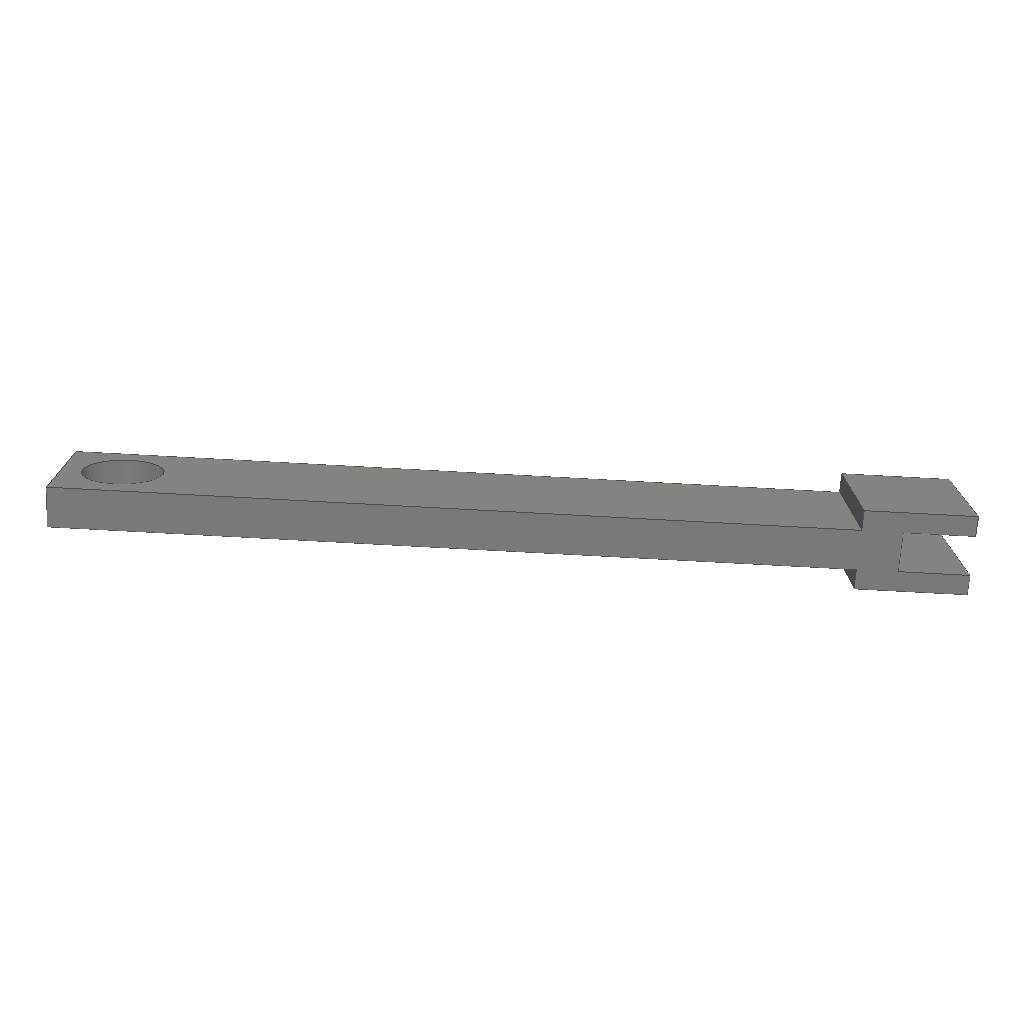
<metadata>
{"format":"step","ext":"step","renderer":"f3d","projection":"perspective","resolution":1024,"background":"white","views":[{"elev":-71.7,"azim":176.8,"up":"+Y"}]}
</metadata>
<code>
ISO-10303-21;
DATA;
#1=MECHANICAL_DESIGN_GEOMETRIC_PRESENTATION_REPRESENTATION('',(#4),#477);
#2=SHAPE_REPRESENTATION_RELATIONSHIP('SRR','None',#484,#3);
#3=ADVANCED_BREP_SHAPE_REPRESENTATION('',(#5),#476);
#4=STYLED_ITEM('',(#494),#5);
#5=MANIFOLD_SOLID_BREP('Body1',#289);
#6=FACE_BOUND('',#40,.T.);
#7=FACE_BOUND('',#42,.T.);
#8=CIRCLE('',#312,0.2);
#9=CIRCLE('',#313,0.2);
#10=CYLINDRICAL_SURFACE('',#311,0.2);
#11=FACE_OUTER_BOUND('',#26,.T.);
#12=FACE_OUTER_BOUND('',#27,.T.);
#13=FACE_OUTER_BOUND('',#28,.T.);
#14=FACE_OUTER_BOUND('',#29,.T.);
#15=FACE_OUTER_BOUND('',#30,.T.);
#16=FACE_OUTER_BOUND('',#31,.T.);
#17=FACE_OUTER_BOUND('',#32,.T.);
#18=FACE_OUTER_BOUND('',#33,.T.);
#19=FACE_OUTER_BOUND('',#34,.T.);
#20=FACE_OUTER_BOUND('',#35,.T.);
#21=FACE_OUTER_BOUND('',#36,.T.);
#22=FACE_OUTER_BOUND('',#37,.T.);
#23=FACE_OUTER_BOUND('',#38,.T.);
#24=FACE_OUTER_BOUND('',#39,.T.);
#25=FACE_OUTER_BOUND('',#41,.T.);
#26=EDGE_LOOP('',(#182,#183,#184,#185));
#27=EDGE_LOOP('',(#186,#187,#188,#189));
#28=EDGE_LOOP('',(#190,#191,#192,#193));
#29=EDGE_LOOP('',(#194,#195,#196,#197));
#30=EDGE_LOOP('',(#198,#199,#200,#201));
#31=EDGE_LOOP('',(#202,#203,#204,#205));
#32=EDGE_LOOP('',(#206,#207,#208,#209));
#33=EDGE_LOOP('',(#210,#211,#212,#213));
#34=EDGE_LOOP('',(#214,#215,#216,#217));
#35=EDGE_LOOP('',(#218,#219,#220,#221));
#36=EDGE_LOOP('',(#222,#223,#224,#225,#226,#227,#228,#229,#230,#231,#232,
#233));
#37=EDGE_LOOP('',(#234,#235,#236,#237));
#38=EDGE_LOOP('',(#238,#239,#240,#241,#242,#243,#244,#245,#246,#247,#248,
#249));
#39=EDGE_LOOP('',(#250,#251,#252,#253));
#40=EDGE_LOOP('',(#254));
#41=EDGE_LOOP('',(#255,#256,#257,#258));
#42=EDGE_LOOP('',(#259));
#43=LINE('',#397,#80);
#44=LINE('',#399,#81);
#45=LINE('',#401,#82);
#46=LINE('',#402,#83);
#47=LINE('',#405,#84);
#48=LINE('',#407,#85);
#49=LINE('',#408,#86);
#50=LINE('',#412,#87);
#51=LINE('',#414,#88);
#52=LINE('',#416,#89);
#53=LINE('',#417,#90);
#54=LINE('',#419,#91);
#55=LINE('',#420,#92);
#56=LINE('',#424,#93);
#57=LINE('',#426,#94);
#58=LINE('',#428,#95);
#59=LINE('',#429,#96);
#60=LINE('',#432,#97);
#61=LINE('',#434,#98);
#62=LINE('',#435,#99);
#63=LINE('',#439,#100);
#64=LINE('',#441,#101);
#65=LINE('',#443,#102);
#66=LINE('',#444,#103);
#67=LINE('',#446,#104);
#68=LINE('',#447,#105);
#69=LINE('',#452,#106);
#70=LINE('',#457,#107);
#71=LINE('',#459,#108);
#72=LINE('',#461,#109);
#73=LINE('',#462,#110);
#74=LINE('',#464,#111);
#75=LINE('',#465,#112);
#76=LINE('',#466,#113);
#77=LINE('',#468,#114);
#78=LINE('',#470,#115);
#79=LINE('',#471,#116);
#80=VECTOR('',#324,1);
#81=VECTOR('',#325,1);
#82=VECTOR('',#326,1);
#83=VECTOR('',#327,1);
#84=VECTOR('',#330,1);
#85=VECTOR('',#331,1);
#86=VECTOR('',#332,1);
#87=VECTOR('',#335,1);
#88=VECTOR('',#336,1);
#89=VECTOR('',#337,1);
#90=VECTOR('',#338,1);
#91=VECTOR('',#341,1);
#92=VECTOR('',#342,1);
#93=VECTOR('',#345,1);
#94=VECTOR('',#346,1);
#95=VECTOR('',#347,1);
#96=VECTOR('',#348,1);
#97=VECTOR('',#351,1);
#98=VECTOR('',#352,1);
#99=VECTOR('',#353,1);
#100=VECTOR('',#356,1);
#101=VECTOR('',#357,1);
#102=VECTOR('',#358,1);
#103=VECTOR('',#359,1);
#104=VECTOR('',#362,1);
#105=VECTOR('',#363,1);
#106=VECTOR('',#368,0.2);
#107=VECTOR('',#373,1);
#108=VECTOR('',#374,1);
#109=VECTOR('',#375,1);
#110=VECTOR('',#376,1);
#111=VECTOR('',#379,1);
#112=VECTOR('',#380,1);
#113=VECTOR('',#381,1);
#114=VECTOR('',#384,1);
#115=VECTOR('',#387,1);
#116=VECTOR('',#388,1);
#117=VERTEX_POINT('',#395);
#118=VERTEX_POINT('',#396);
#119=VERTEX_POINT('',#398);
#120=VERTEX_POINT('',#400);
#121=VERTEX_POINT('',#404);
#122=VERTEX_POINT('',#406);
#123=VERTEX_POINT('',#410);
#124=VERTEX_POINT('',#411);
#125=VERTEX_POINT('',#413);
#126=VERTEX_POINT('',#415);
#127=VERTEX_POINT('',#422);
#128=VERTEX_POINT('',#423);
#129=VERTEX_POINT('',#425);
#130=VERTEX_POINT('',#427);
#131=VERTEX_POINT('',#431);
#132=VERTEX_POINT('',#433);
#133=VERTEX_POINT('',#437);
#134=VERTEX_POINT('',#438);
#135=VERTEX_POINT('',#440);
#136=VERTEX_POINT('',#442);
#137=VERTEX_POINT('',#449);
#138=VERTEX_POINT('',#451);
#139=VERTEX_POINT('',#455);
#140=VERTEX_POINT('',#456);
#141=VERTEX_POINT('',#458);
#142=VERTEX_POINT('',#460);
#143=EDGE_CURVE('',#117,#118,#43,.T.);
#144=EDGE_CURVE('',#118,#119,#44,.T.);
#145=EDGE_CURVE('',#119,#120,#45,.T.);
#146=EDGE_CURVE('',#117,#120,#46,.T.);
#147=EDGE_CURVE('',#121,#118,#47,.T.);
#148=EDGE_CURVE('',#122,#121,#48,.T.);
#149=EDGE_CURVE('',#119,#122,#49,.T.);
#150=EDGE_CURVE('',#123,#124,#50,.T.);
#151=EDGE_CURVE('',#124,#125,#51,.T.);
#152=EDGE_CURVE('',#126,#125,#52,.T.);
#153=EDGE_CURVE('',#123,#126,#53,.T.);
#154=EDGE_CURVE('',#121,#126,#54,.T.);
#155=EDGE_CURVE('',#125,#122,#55,.T.);
#156=EDGE_CURVE('',#127,#128,#56,.T.);
#157=EDGE_CURVE('',#128,#129,#57,.T.);
#158=EDGE_CURVE('',#129,#130,#58,.T.);
#159=EDGE_CURVE('',#127,#130,#59,.T.);
#160=EDGE_CURVE('',#131,#128,#60,.T.);
#161=EDGE_CURVE('',#132,#131,#61,.T.);
#162=EDGE_CURVE('',#129,#132,#62,.T.);
#163=EDGE_CURVE('',#133,#134,#63,.T.);
#164=EDGE_CURVE('',#134,#135,#64,.T.);
#165=EDGE_CURVE('',#136,#135,#65,.T.);
#166=EDGE_CURVE('',#133,#136,#66,.T.);
#167=EDGE_CURVE('',#131,#136,#67,.T.);
#168=EDGE_CURVE('',#135,#132,#68,.T.);
#169=EDGE_CURVE('',#137,#137,#8,.T.);
#170=EDGE_CURVE('',#137,#138,#69,.T.);
#171=EDGE_CURVE('',#138,#138,#9,.T.);
#172=EDGE_CURVE('',#139,#140,#70,.T.);
#173=EDGE_CURVE('',#139,#141,#71,.T.);
#174=EDGE_CURVE('',#142,#141,#72,.T.);
#175=EDGE_CURVE('',#140,#142,#73,.T.);
#176=EDGE_CURVE('',#140,#127,#74,.T.);
#177=EDGE_CURVE('',#120,#142,#75,.T.);
#178=EDGE_CURVE('',#133,#124,#76,.T.);
#179=EDGE_CURVE('',#134,#123,#77,.T.);
#180=EDGE_CURVE('',#141,#117,#78,.T.);
#181=EDGE_CURVE('',#130,#139,#79,.T.);
#182=ORIENTED_EDGE('',*,*,#143,.T.);
#183=ORIENTED_EDGE('',*,*,#144,.T.);
#184=ORIENTED_EDGE('',*,*,#145,.T.);
#185=ORIENTED_EDGE('',*,*,#146,.F.);
#186=ORIENTED_EDGE('',*,*,#147,.F.);
#187=ORIENTED_EDGE('',*,*,#148,.F.);
#188=ORIENTED_EDGE('',*,*,#149,.F.);
#189=ORIENTED_EDGE('',*,*,#144,.F.);
#190=ORIENTED_EDGE('',*,*,#150,.T.);
#191=ORIENTED_EDGE('',*,*,#151,.T.);
#192=ORIENTED_EDGE('',*,*,#152,.F.);
#193=ORIENTED_EDGE('',*,*,#153,.F.);
#194=ORIENTED_EDGE('',*,*,#154,.T.);
#195=ORIENTED_EDGE('',*,*,#152,.T.);
#196=ORIENTED_EDGE('',*,*,#155,.T.);
#197=ORIENTED_EDGE('',*,*,#148,.T.);
#198=ORIENTED_EDGE('',*,*,#156,.T.);
#199=ORIENTED_EDGE('',*,*,#157,.T.);
#200=ORIENTED_EDGE('',*,*,#158,.T.);
#201=ORIENTED_EDGE('',*,*,#159,.F.);
#202=ORIENTED_EDGE('',*,*,#160,.F.);
#203=ORIENTED_EDGE('',*,*,#161,.F.);
#204=ORIENTED_EDGE('',*,*,#162,.F.);
#205=ORIENTED_EDGE('',*,*,#157,.F.);
#206=ORIENTED_EDGE('',*,*,#163,.T.);
#207=ORIENTED_EDGE('',*,*,#164,.T.);
#208=ORIENTED_EDGE('',*,*,#165,.F.);
#209=ORIENTED_EDGE('',*,*,#166,.F.);
#210=ORIENTED_EDGE('',*,*,#167,.T.);
#211=ORIENTED_EDGE('',*,*,#165,.T.);
#212=ORIENTED_EDGE('',*,*,#168,.T.);
#213=ORIENTED_EDGE('',*,*,#161,.T.);
#214=ORIENTED_EDGE('',*,*,#169,.F.);
#215=ORIENTED_EDGE('',*,*,#170,.T.);
#216=ORIENTED_EDGE('',*,*,#171,.T.);
#217=ORIENTED_EDGE('',*,*,#170,.F.);
#218=ORIENTED_EDGE('',*,*,#172,.F.);
#219=ORIENTED_EDGE('',*,*,#173,.T.);
#220=ORIENTED_EDGE('',*,*,#174,.F.);
#221=ORIENTED_EDGE('',*,*,#175,.F.);
#222=ORIENTED_EDGE('',*,*,#176,.F.);
#223=ORIENTED_EDGE('',*,*,#175,.T.);
#224=ORIENTED_EDGE('',*,*,#177,.F.);
#225=ORIENTED_EDGE('',*,*,#145,.F.);
#226=ORIENTED_EDGE('',*,*,#149,.T.);
#227=ORIENTED_EDGE('',*,*,#155,.F.);
#228=ORIENTED_EDGE('',*,*,#151,.F.);
#229=ORIENTED_EDGE('',*,*,#178,.F.);
#230=ORIENTED_EDGE('',*,*,#166,.T.);
#231=ORIENTED_EDGE('',*,*,#167,.F.);
#232=ORIENTED_EDGE('',*,*,#160,.T.);
#233=ORIENTED_EDGE('',*,*,#156,.F.);
#234=ORIENTED_EDGE('',*,*,#163,.F.);
#235=ORIENTED_EDGE('',*,*,#178,.T.);
#236=ORIENTED_EDGE('',*,*,#150,.F.);
#237=ORIENTED_EDGE('',*,*,#179,.F.);
#238=ORIENTED_EDGE('',*,*,#179,.T.);
#239=ORIENTED_EDGE('',*,*,#153,.T.);
#240=ORIENTED_EDGE('',*,*,#154,.F.);
#241=ORIENTED_EDGE('',*,*,#147,.T.);
#242=ORIENTED_EDGE('',*,*,#143,.F.);
#243=ORIENTED_EDGE('',*,*,#180,.F.);
#244=ORIENTED_EDGE('',*,*,#173,.F.);
#245=ORIENTED_EDGE('',*,*,#181,.F.);
#246=ORIENTED_EDGE('',*,*,#158,.F.);
#247=ORIENTED_EDGE('',*,*,#162,.T.);
#248=ORIENTED_EDGE('',*,*,#168,.F.);
#249=ORIENTED_EDGE('',*,*,#164,.F.);
#250=ORIENTED_EDGE('',*,*,#146,.T.);
#251=ORIENTED_EDGE('',*,*,#177,.T.);
#252=ORIENTED_EDGE('',*,*,#174,.T.);
#253=ORIENTED_EDGE('',*,*,#180,.T.);
#254=ORIENTED_EDGE('',*,*,#169,.T.);
#255=ORIENTED_EDGE('',*,*,#159,.T.);
#256=ORIENTED_EDGE('',*,*,#181,.T.);
#257=ORIENTED_EDGE('',*,*,#172,.T.);
#258=ORIENTED_EDGE('',*,*,#176,.T.);
#259=ORIENTED_EDGE('',*,*,#171,.F.);
#260=PLANE('',#303);
#261=PLANE('',#304);
#262=PLANE('',#305);
#263=PLANE('',#306);
#264=PLANE('',#307);
#265=PLANE('',#308);
#266=PLANE('',#309);
#267=PLANE('',#310);
#268=PLANE('',#314);
#269=PLANE('',#315);
#270=PLANE('',#316);
#271=PLANE('',#317);
#272=PLANE('',#318);
#273=PLANE('',#319);
#274=ADVANCED_FACE('',(#11),#260,.T.);
#275=ADVANCED_FACE('',(#12),#261,.T.);
#276=ADVANCED_FACE('',(#13),#262,.T.);
#277=ADVANCED_FACE('',(#14),#263,.T.);
#278=ADVANCED_FACE('',(#15),#264,.T.);
#279=ADVANCED_FACE('',(#16),#265,.T.);
#280=ADVANCED_FACE('',(#17),#266,.T.);
#281=ADVANCED_FACE('',(#18),#267,.T.);
#282=ADVANCED_FACE('',(#19),#10,.F.);
#283=ADVANCED_FACE('',(#20),#268,.T.);
#284=ADVANCED_FACE('',(#21),#269,.T.);
#285=ADVANCED_FACE('',(#22),#270,.T.);
#286=ADVANCED_FACE('',(#23),#271,.T.);
#287=ADVANCED_FACE('',(#24,#6),#272,.T.);
#288=ADVANCED_FACE('',(#25,#7),#273,.F.);
#289=CLOSED_SHELL('',(#274,#275,#276,#277,#278,#279,#280,#281,#282,#283,
#284,#285,#286,#287,#288));
#290=DERIVED_UNIT_ELEMENT(#292,1);
#291=DERIVED_UNIT_ELEMENT(#479,3);
#292=(
MASS_UNIT()
NAMED_UNIT(*)
SI_UNIT(.KILO.,.GRAM.)
);
#293=DERIVED_UNIT((#290,#291));
#294=MEASURE_REPRESENTATION_ITEM('density measure',
POSITIVE_RATIO_MEASURE(7850),#293);
#295=PROPERTY_DEFINITION_REPRESENTATION(#300,#297);
#296=PROPERTY_DEFINITION_REPRESENTATION(#301,#298);
#297=REPRESENTATION('material name',(#299),#476);
#298=REPRESENTATION('density',(#294),#476);
#299=DESCRIPTIVE_REPRESENTATION_ITEM('Steel','Steel');
#300=PROPERTY_DEFINITION('material property','material name',#486);
#301=PROPERTY_DEFINITION('material property','density of part',#486);
#302=AXIS2_PLACEMENT_3D('placement',#393,#320,#321);
#303=AXIS2_PLACEMENT_3D('',#394,#322,#323);
#304=AXIS2_PLACEMENT_3D('',#403,#328,#329);
#305=AXIS2_PLACEMENT_3D('',#409,#333,#334);
#306=AXIS2_PLACEMENT_3D('',#418,#339,#340);
#307=AXIS2_PLACEMENT_3D('',#421,#343,#344);
#308=AXIS2_PLACEMENT_3D('',#430,#349,#350);
#309=AXIS2_PLACEMENT_3D('',#436,#354,#355);
#310=AXIS2_PLACEMENT_3D('',#445,#360,#361);
#311=AXIS2_PLACEMENT_3D('',#448,#364,#365);
#312=AXIS2_PLACEMENT_3D('',#450,#366,#367);
#313=AXIS2_PLACEMENT_3D('',#453,#369,#370);
#314=AXIS2_PLACEMENT_3D('',#454,#371,#372);
#315=AXIS2_PLACEMENT_3D('',#463,#377,#378);
#316=AXIS2_PLACEMENT_3D('',#467,#382,#383);
#317=AXIS2_PLACEMENT_3D('',#469,#385,#386);
#318=AXIS2_PLACEMENT_3D('',#472,#389,#390);
#319=AXIS2_PLACEMENT_3D('',#473,#391,#392);
#320=DIRECTION('axis',(0,0,1));
#321=DIRECTION('refdir',(1,0,0));
#322=DIRECTION('center_axis',(1,0,0));
#323=DIRECTION('ref_axis',(0,0,-1));
#324=DIRECTION('',(0,0,1));
#325=DIRECTION('',(0,-1,0));
#326=DIRECTION('',(0,0,-1));
#327=DIRECTION('',(0,-1,0));
#328=DIRECTION('center_axis',(0,0,1));
#329=DIRECTION('ref_axis',(0,1,0));
#330=DIRECTION('',(1,0,0));
#331=DIRECTION('',(0,1,0));
#332=DIRECTION('',(-1,0,0));
#333=DIRECTION('center_axis',(0,0,-1));
#334=DIRECTION('ref_axis',(0,-1,0));
#335=DIRECTION('',(0,-1,0));
#336=DIRECTION('',(-1,0,0));
#337=DIRECTION('',(0,-1,0));
#338=DIRECTION('',(-1,0,0));
#339=DIRECTION('center_axis',(-1,0,0));
#340=DIRECTION('ref_axis',(0,0,1));
#341=DIRECTION('',(0,0,-1));
#342=DIRECTION('',(0,0,1));
#343=DIRECTION('center_axis',(1,0,0));
#344=DIRECTION('ref_axis',(0,0,-1));
#345=DIRECTION('',(0,-3.817e-16,-1));
#346=DIRECTION('',(0,1,0));
#347=DIRECTION('',(0,0,1));
#348=DIRECTION('',(0,1,0));
#349=DIRECTION('center_axis',(0,0,-1));
#350=DIRECTION('ref_axis',(0,-1,0));
#351=DIRECTION('',(1,0,0));
#352=DIRECTION('',(0,-1,0));
#353=DIRECTION('',(-1,0,0));
#354=DIRECTION('center_axis',(0,0,1));
#355=DIRECTION('ref_axis',(0,1,0));
#356=DIRECTION('',(0,1,0));
#357=DIRECTION('',(-1,0,0));
#358=DIRECTION('',(0,1,0));
#359=DIRECTION('',(-1,0,0));
#360=DIRECTION('center_axis',(-1,0,0));
#361=DIRECTION('ref_axis',(0,0,1));
#362=DIRECTION('',(0,3.817e-16,1));
#363=DIRECTION('',(0,0,-1));
#364=DIRECTION('center_axis',(0,0,1));
#365=DIRECTION('ref_axis',(1,0,0));
#366=DIRECTION('center_axis',(0,0,-1));
#367=DIRECTION('ref_axis',(1,0,0));
#368=DIRECTION('',(0,0,-1));
#369=DIRECTION('center_axis',(0,0,-1));
#370=DIRECTION('ref_axis',(1,0,0));
#371=DIRECTION('center_axis',(1,0,0));
#372=DIRECTION('ref_axis',(0,1,0));
#373=DIRECTION('',(0,-1,0));
#374=DIRECTION('',(0,0,1));
#375=DIRECTION('',(0,1,0));
#376=DIRECTION('',(0,0,1));
#377=DIRECTION('center_axis',(0,-1,0));
#378=DIRECTION('ref_axis',(1,0,0));
#379=DIRECTION('',(-1,0,0));
#380=DIRECTION('',(1,0,0));
#381=DIRECTION('',(0,0,1));
#382=DIRECTION('center_axis',(-1,0,0));
#383=DIRECTION('ref_axis',(0,-1,0));
#384=DIRECTION('',(0,0,1));
#385=DIRECTION('center_axis',(0,1,0));
#386=DIRECTION('ref_axis',(-1,0,0));
#387=DIRECTION('',(-1,0,0));
#388=DIRECTION('',(1,0,0));
#389=DIRECTION('center_axis',(0,0,1));
#390=DIRECTION('ref_axis',(1,0,0));
#391=DIRECTION('center_axis',(0,0,1));
#392=DIRECTION('ref_axis',(1,0,0));
#393=CARTESIAN_POINT('',(0,0,0));
#394=CARTESIAN_POINT('Origin',(-3.9,0.3,0.25));
#395=CARTESIAN_POINT('',(-3.9,0.6,0.2));
#396=CARTESIAN_POINT('',(-3.9,0.6,0.3));
#397=CARTESIAN_POINT('',(-3.9,0.6,0.2));
#398=CARTESIAN_POINT('',(-3.9,0,0.3));
#399=CARTESIAN_POINT('',(-3.9,0.6,0.3));
#400=CARTESIAN_POINT('',(-3.9,0,0.2));
#401=CARTESIAN_POINT('',(-3.9,1.908e-17,0.3));
#402=CARTESIAN_POINT('',(-3.9,0.3,0.2));
#403=CARTESIAN_POINT('Origin',(-4.1,0,0.3));
#404=CARTESIAN_POINT('',(-4.45,0.6,0.3));
#405=CARTESIAN_POINT('',(-4.1,0.6,0.3));
#406=CARTESIAN_POINT('',(-4.45,0,0.3));
#407=CARTESIAN_POINT('',(-4.45,0.6,0.3));
#408=CARTESIAN_POINT('',(-4.1,0,0.3));
#409=CARTESIAN_POINT('Origin',(-4.1,0.6,0.2));
#410=CARTESIAN_POINT('',(-4.1,0.6,0.2));
#411=CARTESIAN_POINT('',(-4.1,0,0.2));
#412=CARTESIAN_POINT('',(-4.1,0,0.2));
#413=CARTESIAN_POINT('',(-4.45,0,0.2));
#414=CARTESIAN_POINT('',(-4.1,1.908e-17,0.2));
#415=CARTESIAN_POINT('',(-4.45,0.6,0.2));
#416=CARTESIAN_POINT('',(-4.45,1.908e-17,0.2));
#417=CARTESIAN_POINT('',(-4.1,0.6,0.2));
#418=CARTESIAN_POINT('Origin',(-4.45,0.3,0.25));
#419=CARTESIAN_POINT('',(-4.45,0.6,0.2));
#420=CARTESIAN_POINT('',(-4.45,1.908e-17,0.3));
#421=CARTESIAN_POINT('Origin',(-3.9,0.3,-0.05));
#422=CARTESIAN_POINT('',(-3.9,3.817e-17,0));
#423=CARTESIAN_POINT('',(-3.9,0,-0.1));
#424=CARTESIAN_POINT('',(-3.9,3.817e-17,0));
#425=CARTESIAN_POINT('',(-3.9,0.6,-0.1));
#426=CARTESIAN_POINT('',(-3.9,0,-0.1));
#427=CARTESIAN_POINT('',(-3.9,0.6,0));
#428=CARTESIAN_POINT('',(-3.9,0.6,-0.1));
#429=CARTESIAN_POINT('',(-3.9,0.3,0));
#430=CARTESIAN_POINT('Origin',(-4.1,0.6,-0.1));
#431=CARTESIAN_POINT('',(-4.45,0,-0.1));
#432=CARTESIAN_POINT('',(-4.1,0,-0.1));
#433=CARTESIAN_POINT('',(-4.45,0.6,-0.1));
#434=CARTESIAN_POINT('',(-4.45,0,-0.1));
#435=CARTESIAN_POINT('',(-4.1,0.6,-0.1));
#436=CARTESIAN_POINT('Origin',(-4.1,0,0));
#437=CARTESIAN_POINT('',(-4.1,0,0));
#438=CARTESIAN_POINT('',(-4.1,0.6,0));
#439=CARTESIAN_POINT('',(-4.1,0,0));
#440=CARTESIAN_POINT('',(-4.45,0.6,0));
#441=CARTESIAN_POINT('',(-4.1,0.6,0));
#442=CARTESIAN_POINT('',(-4.45,3.817e-17,0));
#443=CARTESIAN_POINT('',(-4.45,0.6,0));
#444=CARTESIAN_POINT('',(-4.1,3.817e-17,0));
#445=CARTESIAN_POINT('Origin',(-4.45,0.3,-0.05));
#446=CARTESIAN_POINT('',(-4.45,3.817e-17,0));
#447=CARTESIAN_POINT('',(-4.45,0.6,-0.1));
#448=CARTESIAN_POINT('Origin',(-0.3,0.3,0));
#449=CARTESIAN_POINT('',(-0.5,0.3,0.2));
#450=CARTESIAN_POINT('Origin',(-0.3,0.3,0.2));
#451=CARTESIAN_POINT('',(-0.5,0.3,0));
#452=CARTESIAN_POINT('',(-0.5,0.3,0));
#453=CARTESIAN_POINT('Origin',(-0.3,0.3,0));
#454=CARTESIAN_POINT('Origin',(0,0,0));
#455=CARTESIAN_POINT('',(0,0.6,0));
#456=CARTESIAN_POINT('',(0,0,0));
#457=CARTESIAN_POINT('',(0,0.6,0));
#458=CARTESIAN_POINT('',(0,0.6,0.2));
#459=CARTESIAN_POINT('',(0,0.6,0));
#460=CARTESIAN_POINT('',(0,0,0.2));
#461=CARTESIAN_POINT('',(0,0.6,0.2));
#462=CARTESIAN_POINT('',(0,0,0));
#463=CARTESIAN_POINT('Origin',(-4.1,0,0));
#464=CARTESIAN_POINT('',(0,0,0));
#465=CARTESIAN_POINT('',(0,0,0.2));
#466=CARTESIAN_POINT('',(-4.1,0,0));
#467=CARTESIAN_POINT('Origin',(-4.1,0.6,0));
#468=CARTESIAN_POINT('',(-4.1,0.6,0));
#469=CARTESIAN_POINT('Origin',(0,0.6,0));
#470=CARTESIAN_POINT('',(-4.1,0.6,0.2));
#471=CARTESIAN_POINT('',(-4.1,0.6,0));
#472=CARTESIAN_POINT('Origin',(-2.05,0.3,0.2));
#473=CARTESIAN_POINT('Origin',(-2.05,0.3,0));
#474=UNCERTAINTY_MEASURE_WITH_UNIT(LENGTH_MEASURE(0.001),#478,
'DISTANCE_ACCURACY_VALUE',
'Maximum model space distance between geometric entities at asserted c
onnectivities');
#475=UNCERTAINTY_MEASURE_WITH_UNIT(LENGTH_MEASURE(0.001),#478,
'DISTANCE_ACCURACY_VALUE',
'Maximum model space distance between geometric entities at asserted c
onnectivities');
#476=(
GEOMETRIC_REPRESENTATION_CONTEXT(3)
GLOBAL_UNCERTAINTY_ASSIGNED_CONTEXT((#474))
GLOBAL_UNIT_ASSIGNED_CONTEXT((#478,#480,#481))
REPRESENTATION_CONTEXT('','3D')
);
#477=(
GEOMETRIC_REPRESENTATION_CONTEXT(3)
GLOBAL_UNCERTAINTY_ASSIGNED_CONTEXT((#475))
GLOBAL_UNIT_ASSIGNED_CONTEXT((#478,#480,#481))
REPRESENTATION_CONTEXT('','3D')
);
#478=(
LENGTH_UNIT()
NAMED_UNIT(*)
SI_UNIT(.CENTI.,.METRE.)
);
#479=(
LENGTH_UNIT()
NAMED_UNIT(*)
SI_UNIT($,.METRE.)
);
#480=(
NAMED_UNIT(*)
PLANE_ANGLE_UNIT()
SI_UNIT($,.RADIAN.)
);
#481=(
NAMED_UNIT(*)
SI_UNIT($,.STERADIAN.)
SOLID_ANGLE_UNIT()
);
#482=SHAPE_DEFINITION_REPRESENTATION(#483,#484);
#483=PRODUCT_DEFINITION_SHAPE('',$,#486);
#484=SHAPE_REPRESENTATION('',(#302),#476);
#485=PRODUCT_DEFINITION_CONTEXT('part definition',#490,'design');
#486=PRODUCT_DEFINITION('3-Connecting Rod H','3-Connecting Rod H',#487,
#485);
#487=PRODUCT_DEFINITION_FORMATION('',$,#492);
#488=PRODUCT_RELATED_PRODUCT_CATEGORY('3-Connecting Rod H',
'3-Connecting Rod H',(#492));
#489=APPLICATION_PROTOCOL_DEFINITION('international standard',
'automotive_design',2009,#490);
#490=APPLICATION_CONTEXT(
'Core Data for Automotive Mechanical Design Process');
#491=PRODUCT_CONTEXT('part definition',#490,'mechanical');
#492=PRODUCT('3-Connecting Rod H','3-Connecting Rod H',$,(#491));
#493=PRESENTATION_STYLE_ASSIGNMENT((#495));
#494=PRESENTATION_STYLE_ASSIGNMENT((#496));
#495=SURFACE_STYLE_USAGE(.BOTH.,#497);
#496=SURFACE_STYLE_USAGE(.BOTH.,#498);
#497=SURFACE_SIDE_STYLE('',(#499));
#498=SURFACE_SIDE_STYLE('',(#500));
#499=SURFACE_STYLE_FILL_AREA(#501);
#500=SURFACE_STYLE_FILL_AREA(#502);
#501=FILL_AREA_STYLE('Steel - Satin',(#503));
#502=FILL_AREA_STYLE('Titanium - Polished',(#504));
#503=FILL_AREA_STYLE_COLOUR('Steel - Satin',#505);
#504=FILL_AREA_STYLE_COLOUR('Titanium - Polished',#506);
#505=COLOUR_RGB('Steel - Satin',0.6275,0.6275,0.6275);
#506=COLOUR_RGB('Titanium - Polished',0.749,0.7294,
0.702);
ENDSEC;
END-ISO-10303-21;

</code>
